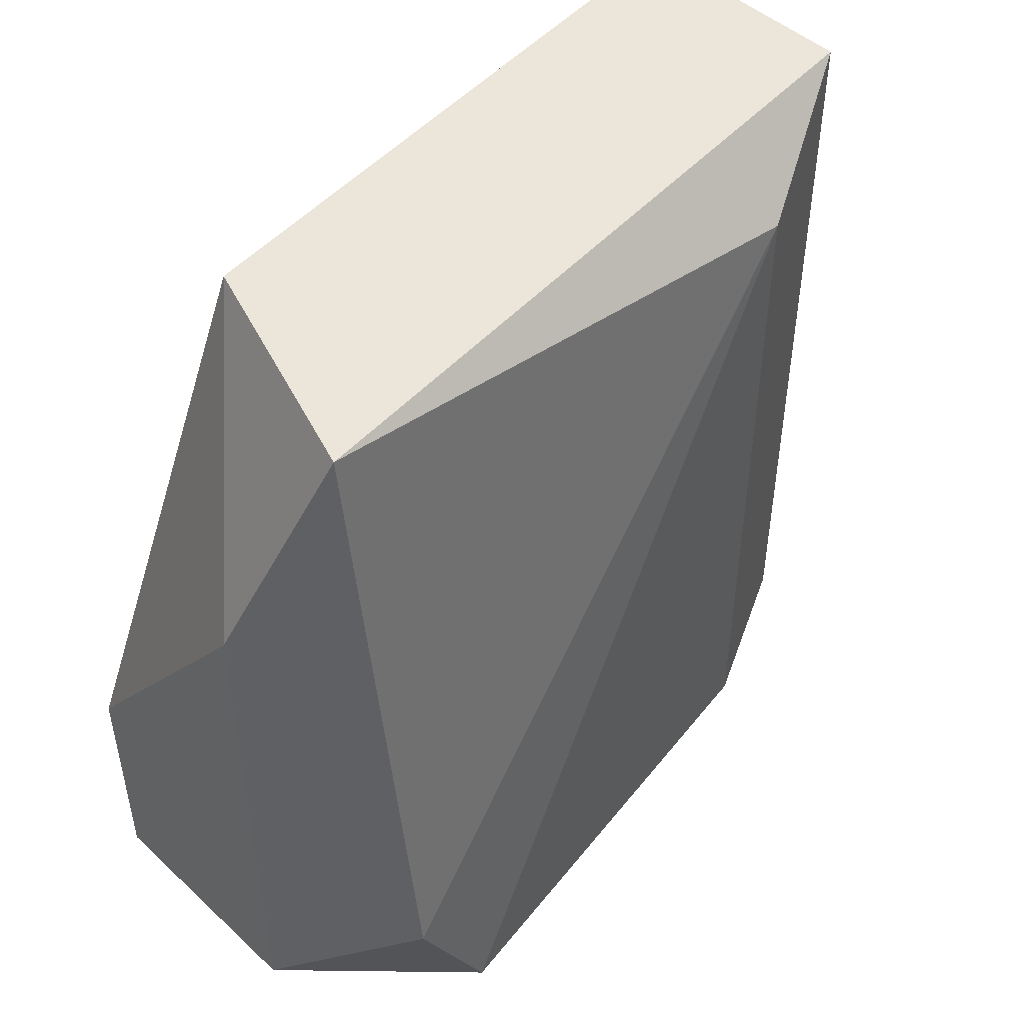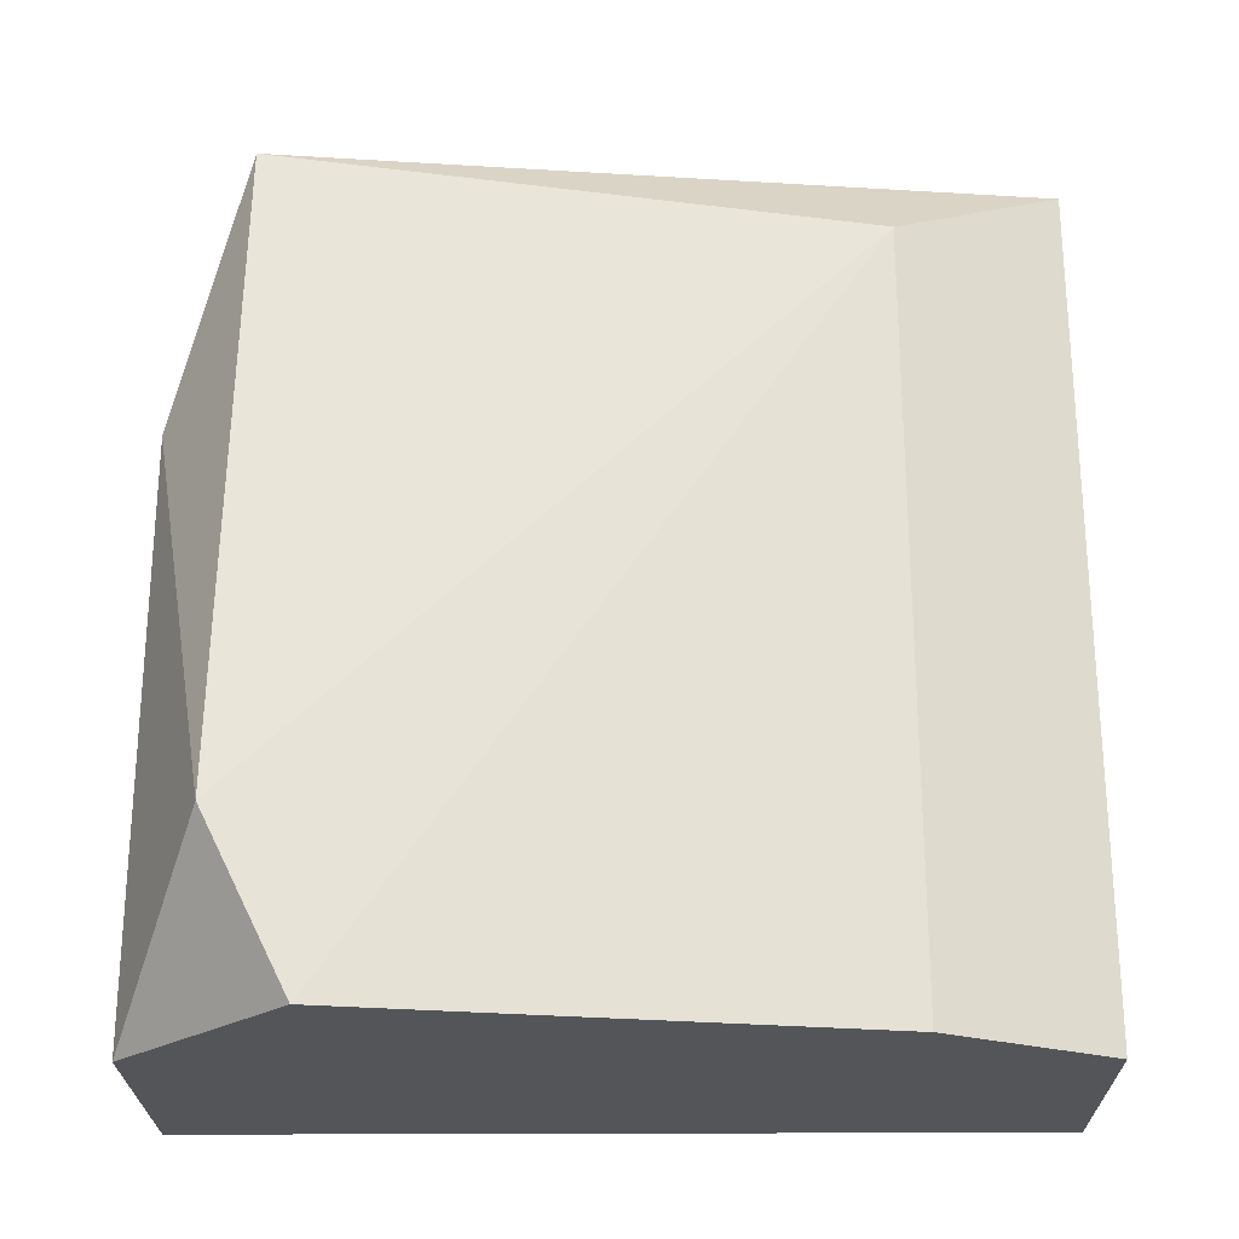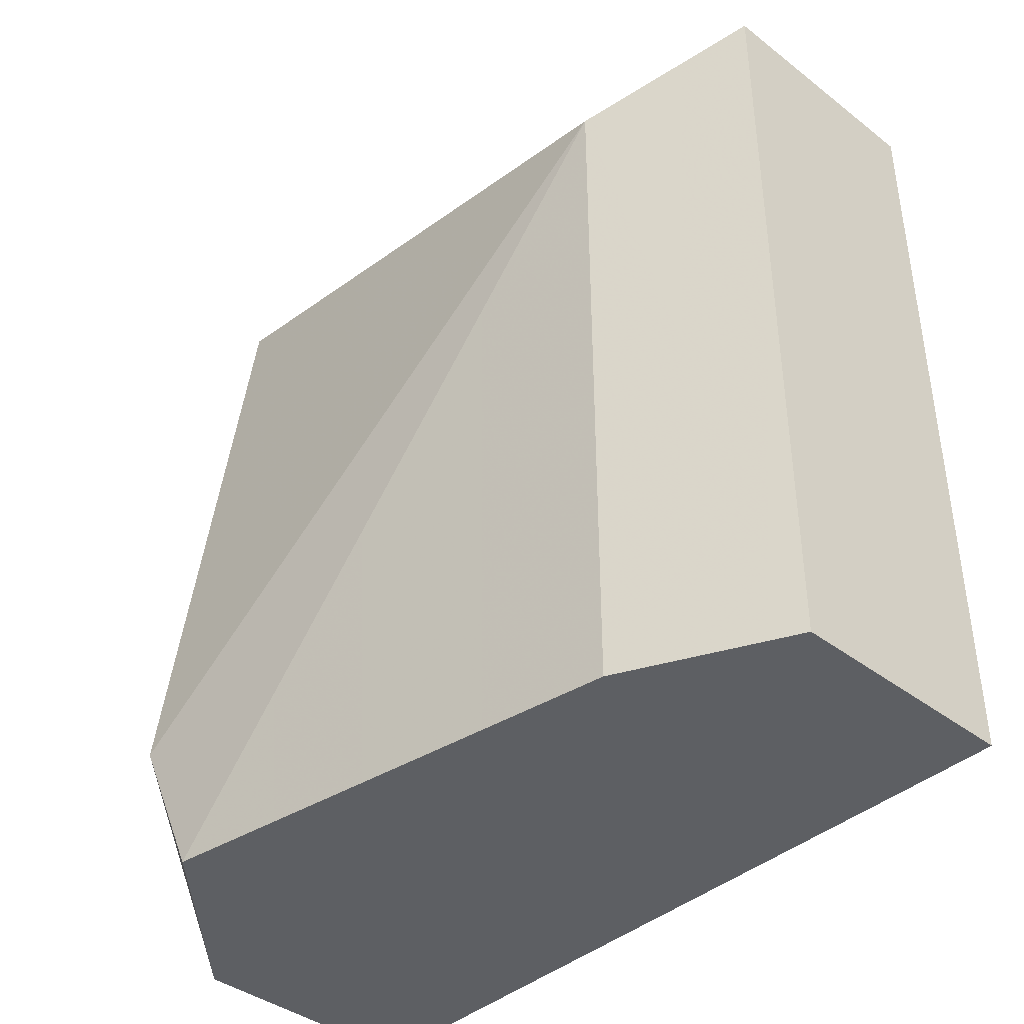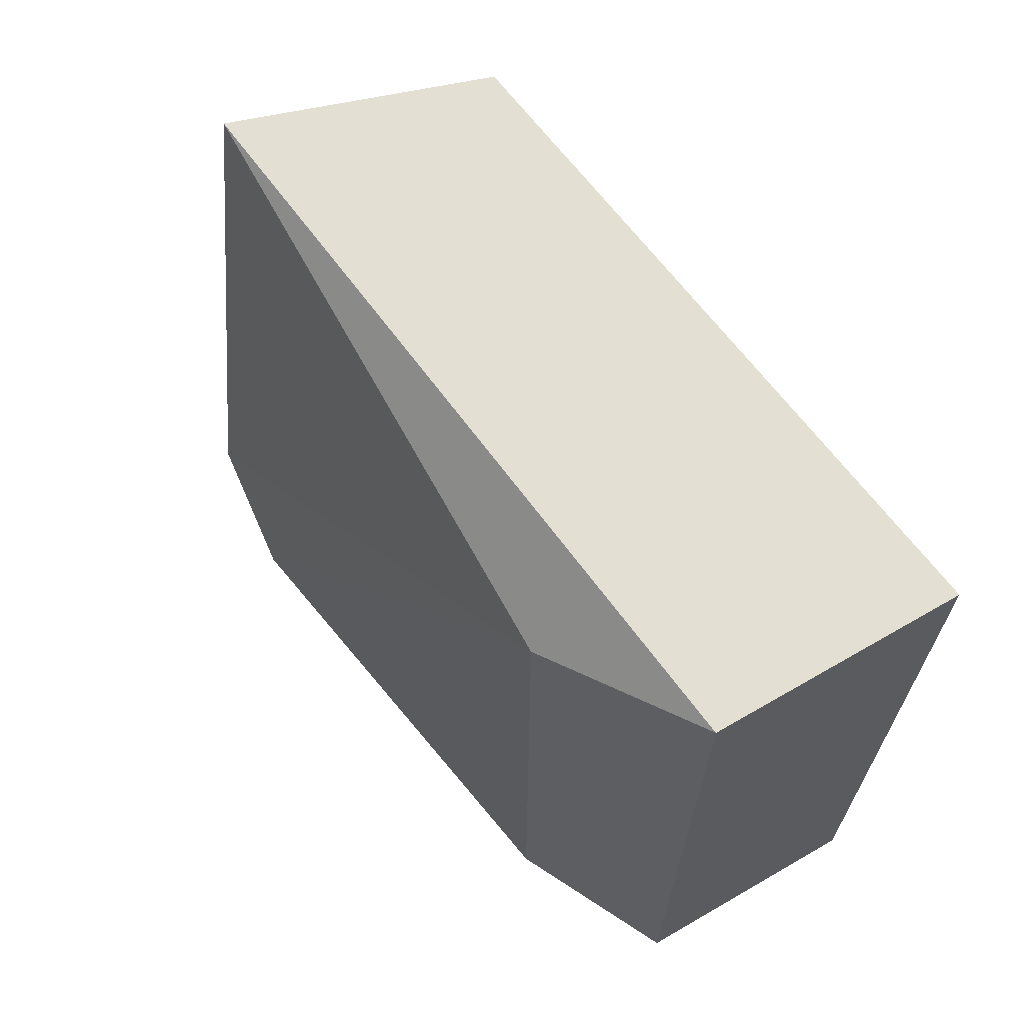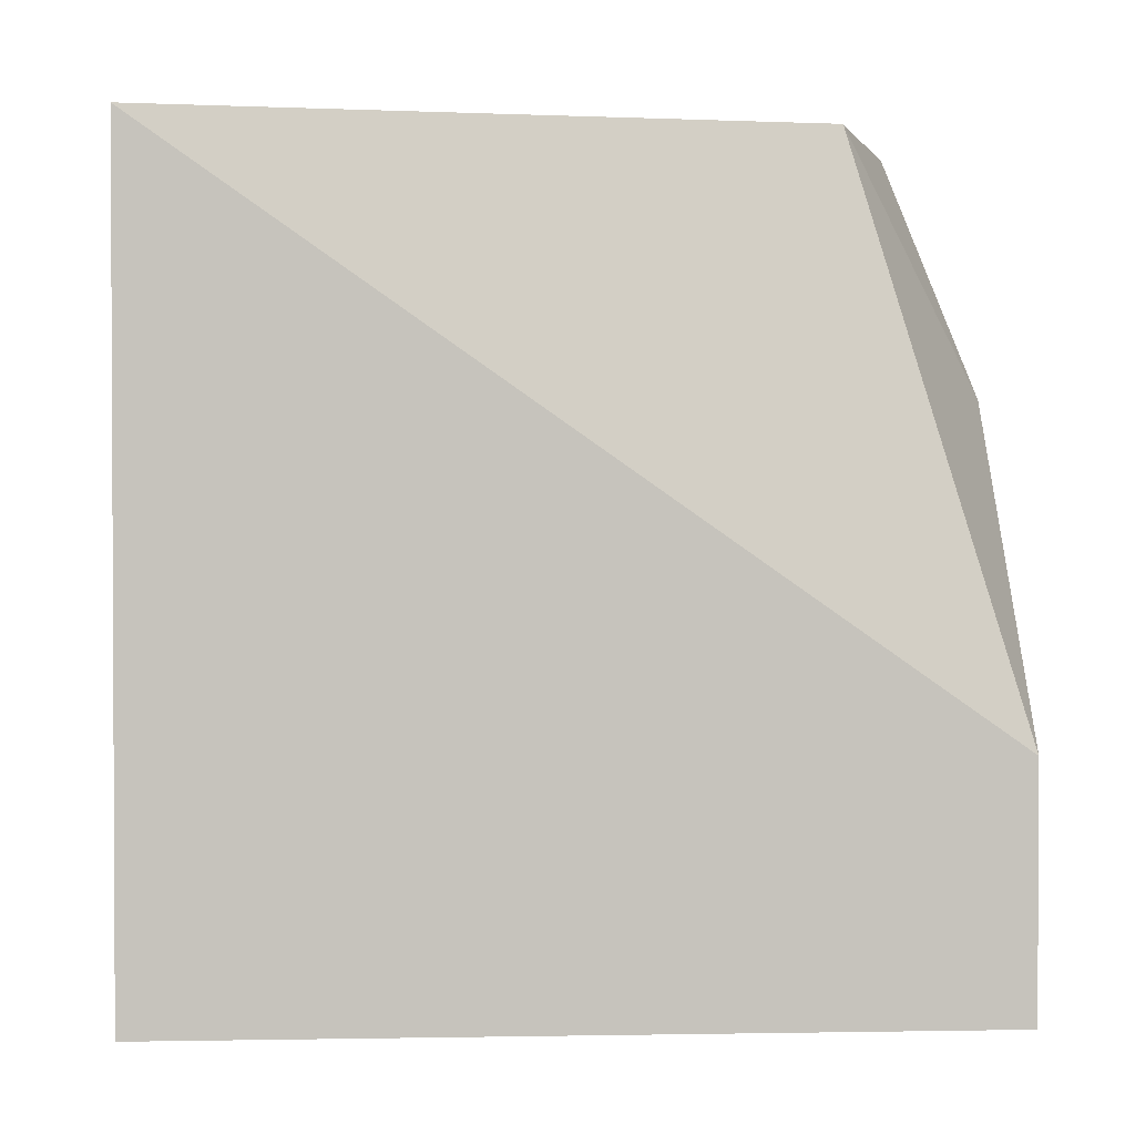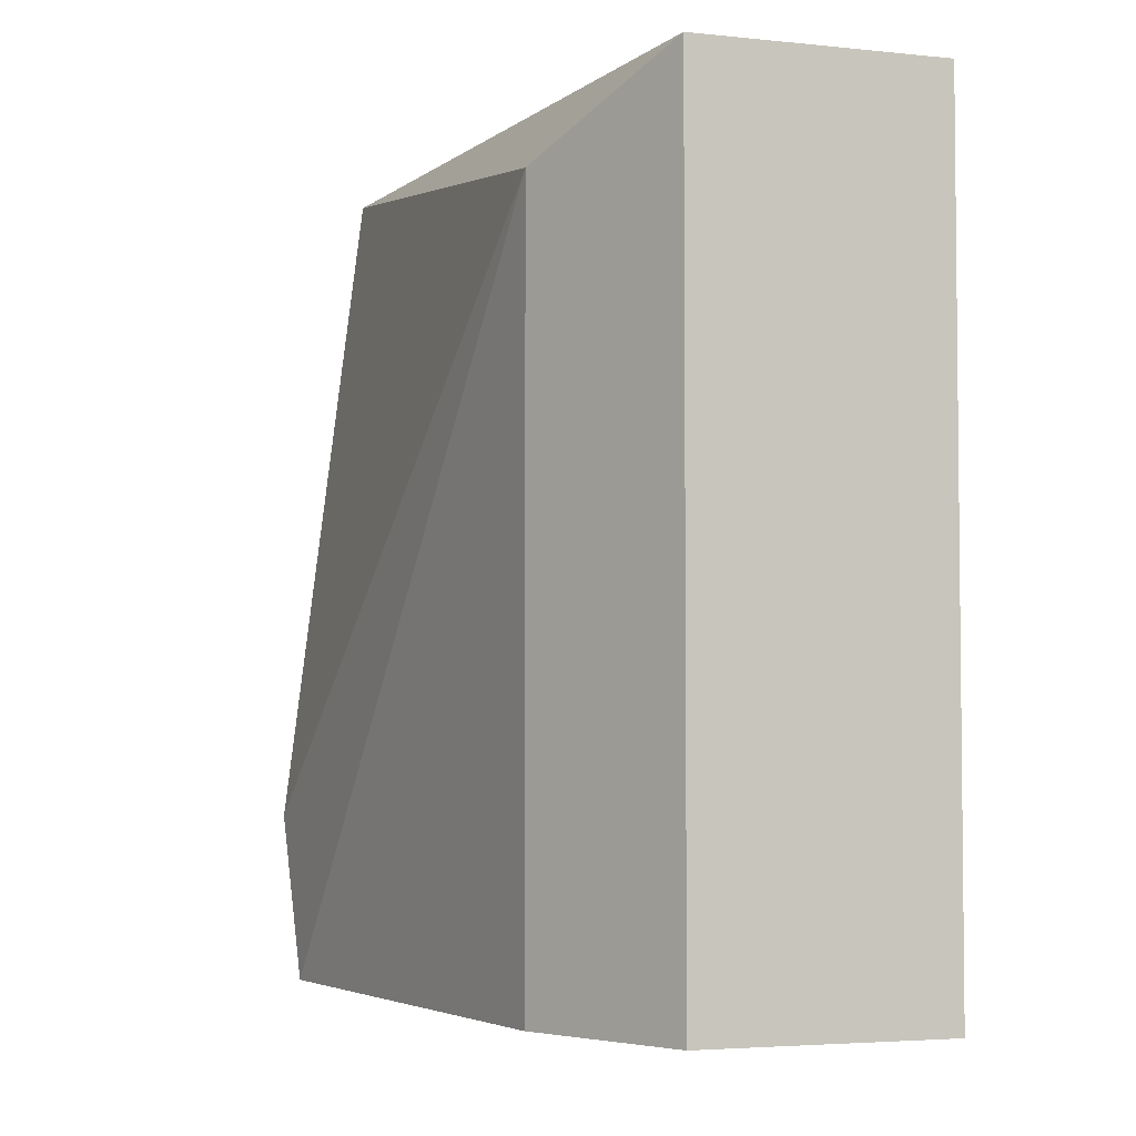
<metadata>
{"format":"obj","ext":"obj","renderer":"f3d","projection":"perspective","resolution":1024,"background":"white","views":[{"elev":47.7,"azim":45.8,"up":"+Z"},{"elev":-24.4,"azim":90.6,"up":"+Z"},{"elev":-40.4,"azim":136.8,"up":"+Z"},{"elev":66.9,"azim":149.9,"up":"+Z"},{"elev":1.5,"azim":-93.5,"up":"+Z"},{"elev":-3.9,"azim":161.1,"up":"+Z"}]}
</metadata>
<code>
v 0.04416 -0.001878 -0.04388
v 0.04416 -0.001878 -0.03065
v 0.04416 -0.01511 -0.04388
v 0.04416 -0.01511 -0.03991
v 0.04548 -0.01246 -0.03065
v 0.05078 -0.01379 -0.04124
v 0.05078 -0.01246 -0.04388
v 0.04813 -0.001878 -0.04388
v 0.04813 -0.001878 -0.03065
v 0.04813 -0.01511 -0.04388
v 0.04813 -0.01511 -0.03462
v 0.04945 -0.004526 -0.04388
v 0.04945 -0.004526 -0.03197
v 0.04945 -0.01379 -0.03065
f 5 4 11
f 10 3 1
f 1 3 2
f 10 1 8
f 1 2 8
f 2 5 14
f 6 13 14
f 13 8 9
f 8 2 9
f 2 14 9
f 14 13 9
f 10 8 7
f 13 6 7
f 6 10 7
f 3 10 4
f 2 3 4
f 5 2 4
f 8 13 12
f 13 7 12
f 7 8 12
f 10 6 11
f 14 5 11
f 6 14 11
f 4 10 11

</code>
